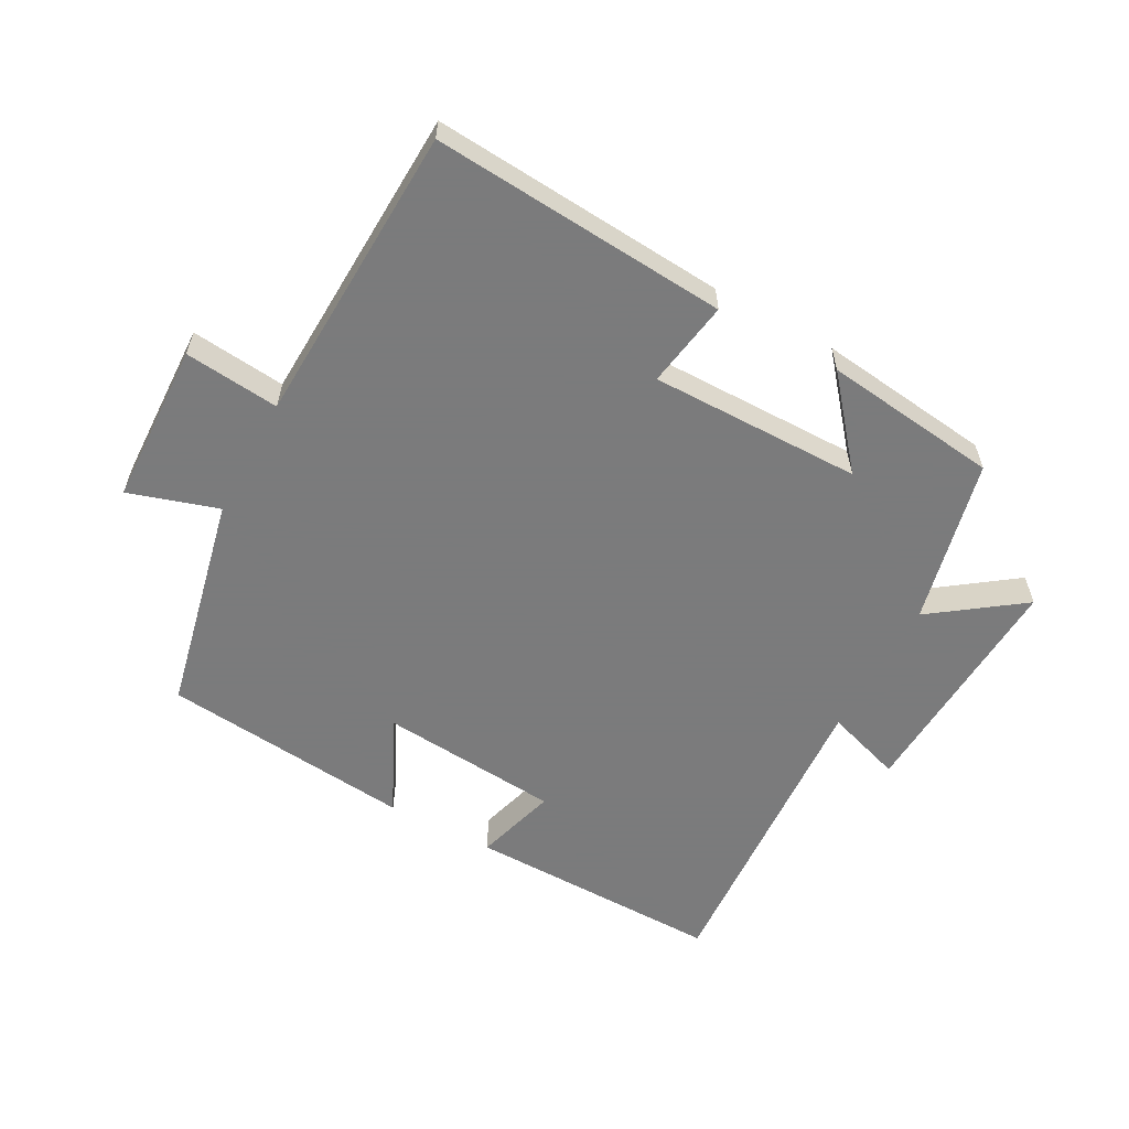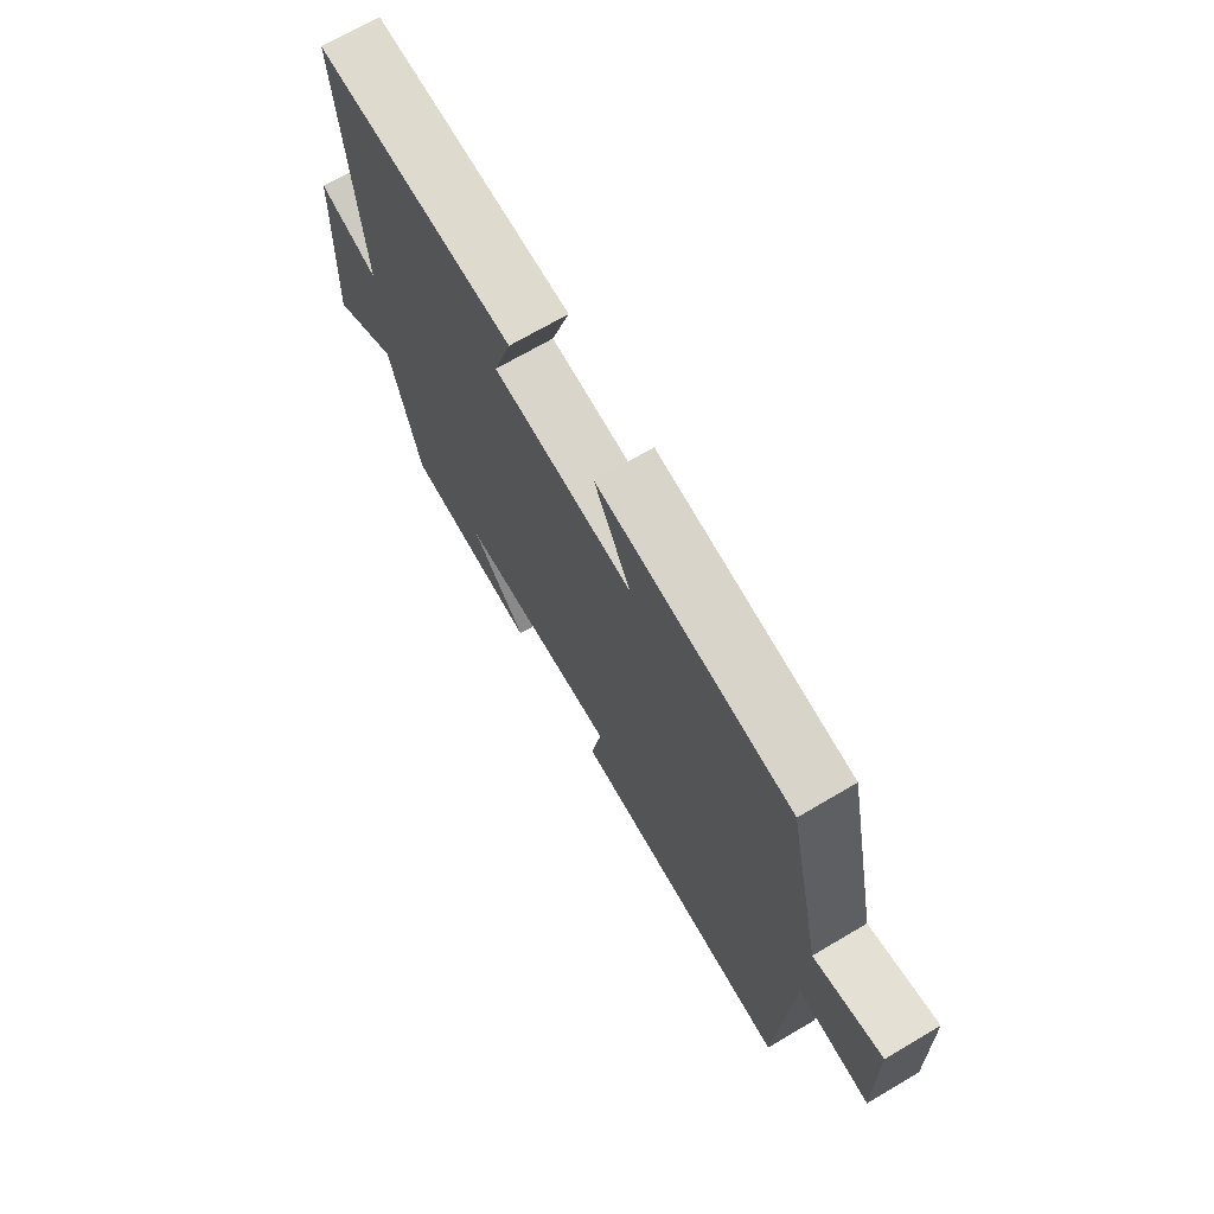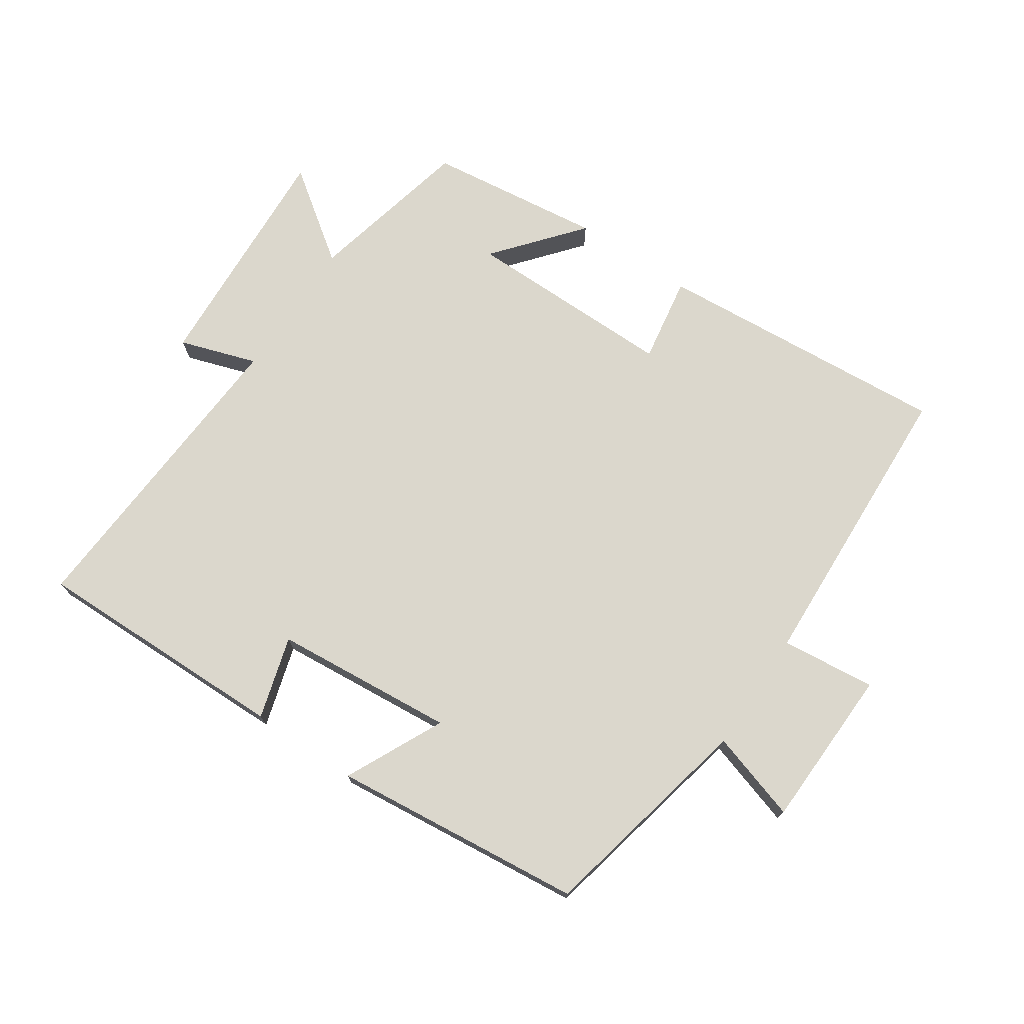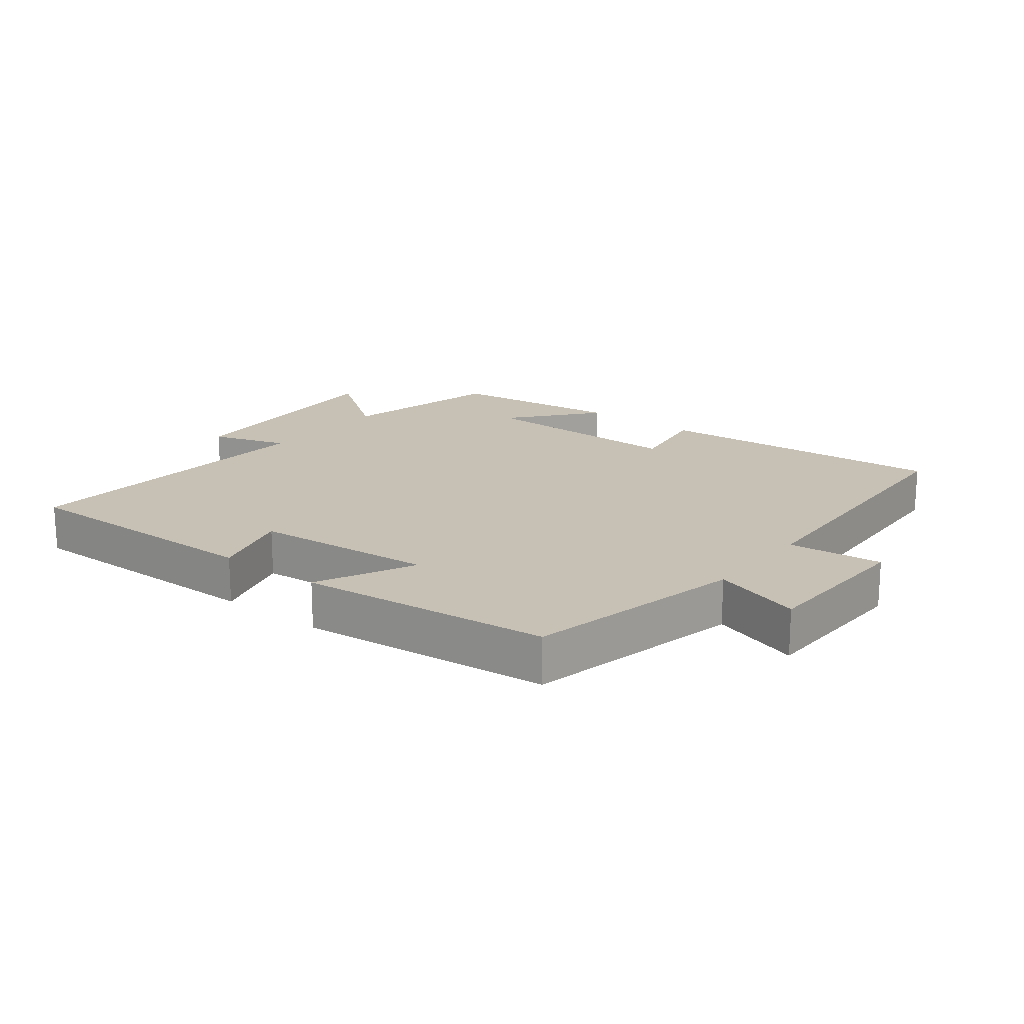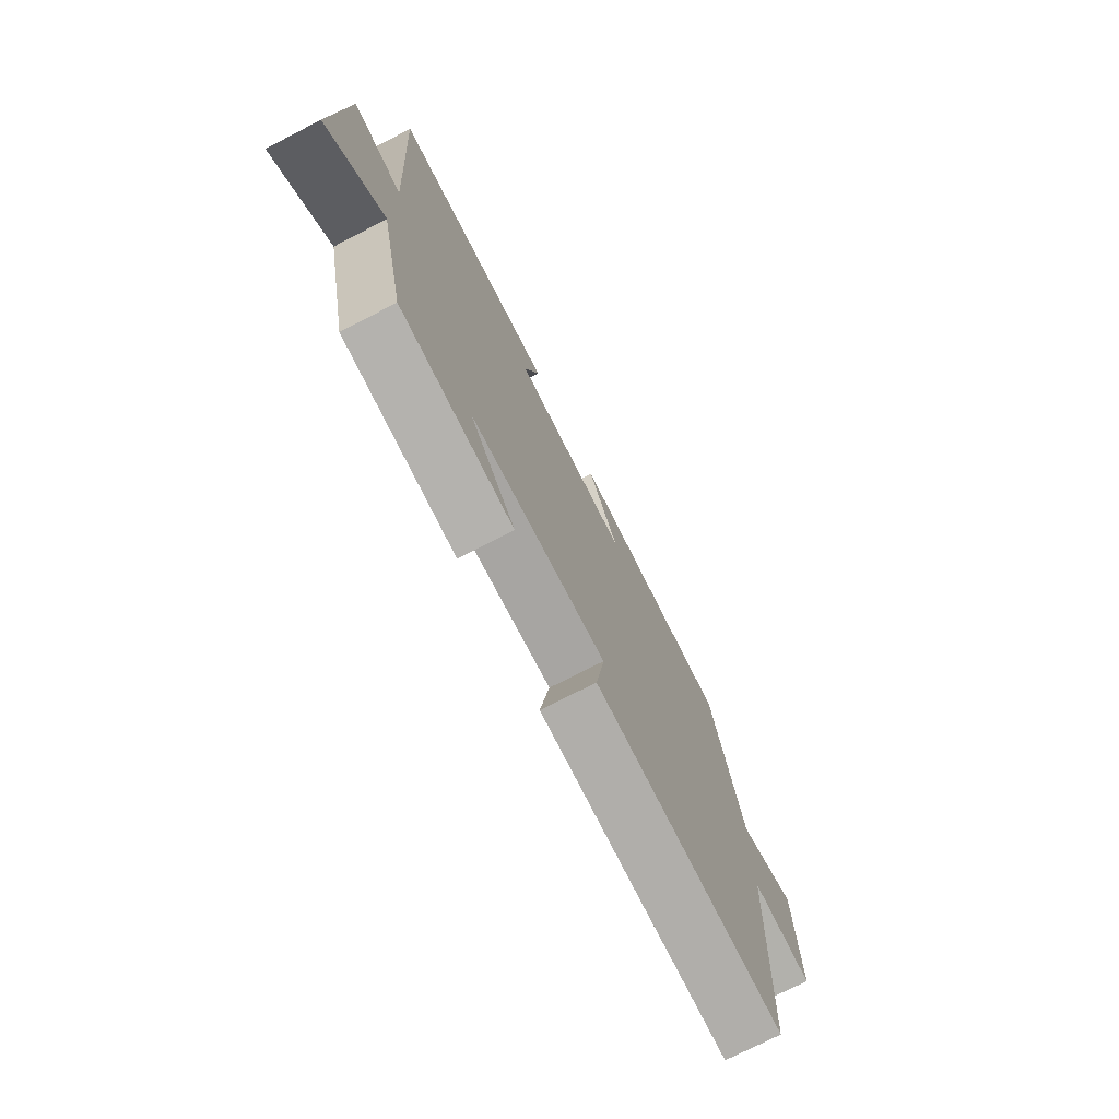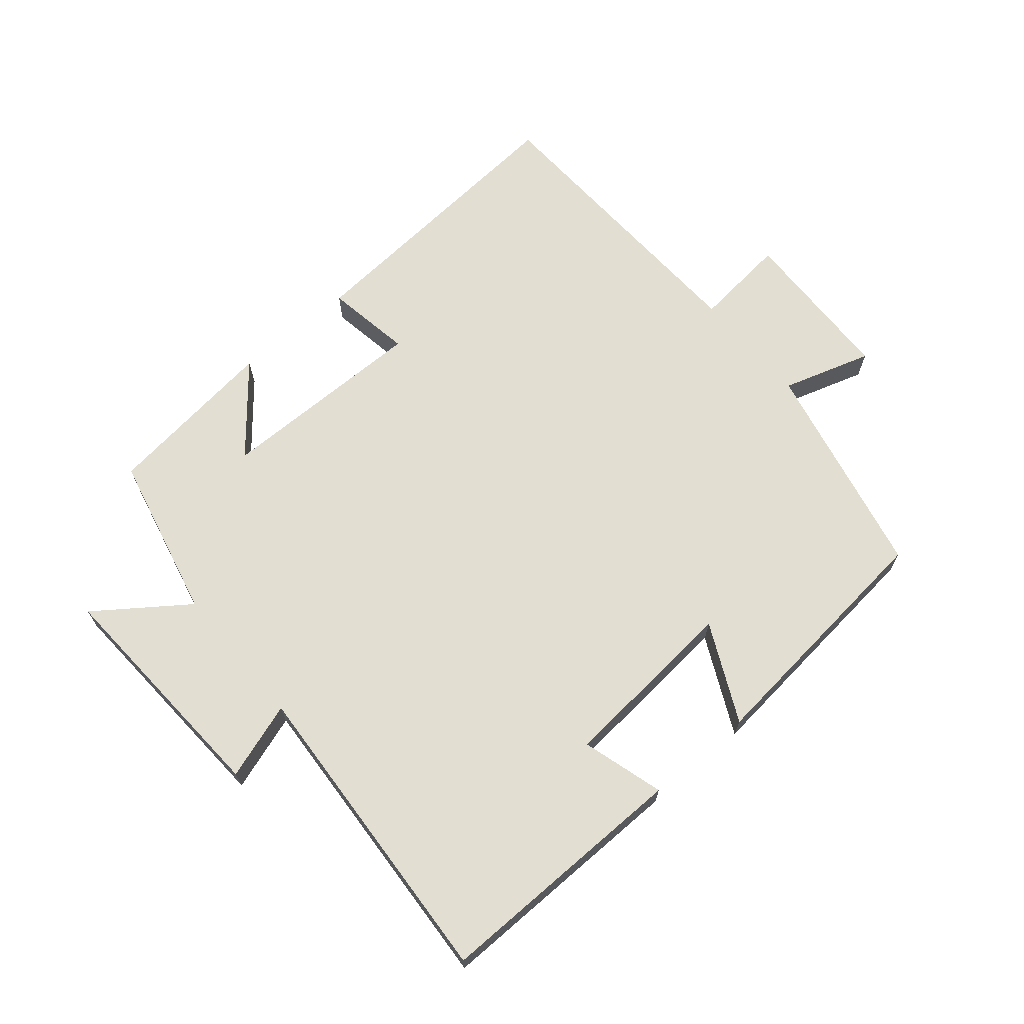
<metadata>
{"format":"obj","ext":"obj","renderer":"f3d","projection":"perspective","resolution":1024,"background":"white","views":[{"elev":-58.4,"azim":151.5,"up":"+Y"},{"elev":70.7,"azim":59.6,"up":"+Z"},{"elev":73.2,"azim":33.9,"up":"+Y"},{"elev":18.5,"azim":38.0,"up":"+Y"},{"elev":-74.2,"azim":-62.8,"up":"+Z"},{"elev":67.6,"azim":-40.2,"up":"+Y"}]}
</metadata>
<code>
v 0.426 0.07 0.46
v 0.5 0.07 0.122
v 0.638 0.07 0.165
v 0.646 0.07 -0.085
v 0.5 0.07 -0.07
v 0.48 0.07 -0.534
v 0.024 0.07 -0.5
v 0.046 0.07 -0.366
v -0.28 0.07 -0.368
v -0.17 0.07 -0.5
v -0.441 0.07 -0.467
v -0.5 0.07 -0.211
v -0.639 0.07 -0.312
v -0.619 0.07 0.056
v -0.5 0.07 0.017
v -0.531 0.07 0.505
v -0.133 0.07 0.5
v -0.17 0.07 0.373
v 0.11 0.07 0.349
v 0.037 0.07 0.5
v 0.426 0 0.46
v 0.5 0 0.122
v 0.638 0 0.165
v 0.646 0 -0.085
v 0.5 0 -0.07
v 0.48 0 -0.534
v 0.024 0 -0.5
v 0.046 0 -0.366
v -0.28 0 -0.368
v -0.17 0 -0.5
v -0.441 0 -0.467
v -0.5 0 -0.211
v -0.639 0 -0.312
v -0.619 0 0.056
v -0.5 0 0.017
v -0.531 0 0.505
v -0.133 0 0.5
v -0.17 0 0.373
v 0.11 0 0.349
v 0.037 0 0.5
f 19 20 1 2
f 18 19 2
f 15 16 17 18
f 15 18 2
f 12 13 14 15
f 12 15 2
f 9 10 11 12
f 12 2 3
f 9 12 3
f 8 9 3
f 5 6 7 8
f 5 8 3
f 3 4 5
f 22 21 40 39
f 22 39 38
f 38 37 36 35
f 22 38 35
f 35 34 33 32
f 22 35 32
f 32 31 30 29
f 23 22 32
f 23 32 29
f 23 29 28
f 28 27 26 25
f 23 28 25
f 25 24 23
f 1 21 22 2
f 2 22 23 3
f 3 23 24 4
f 4 24 25 5
f 5 25 26 6
f 6 26 27 7
f 7 27 28 8
f 8 28 29 9
f 9 29 30 10
f 10 30 31 11
f 11 31 32 12
f 12 32 33 13
f 13 33 34 14
f 14 34 35 15
f 15 35 36 16
f 16 36 37 17
f 17 37 38 18
f 18 38 39 19
f 19 39 40 20
f 20 40 21 1

</code>
